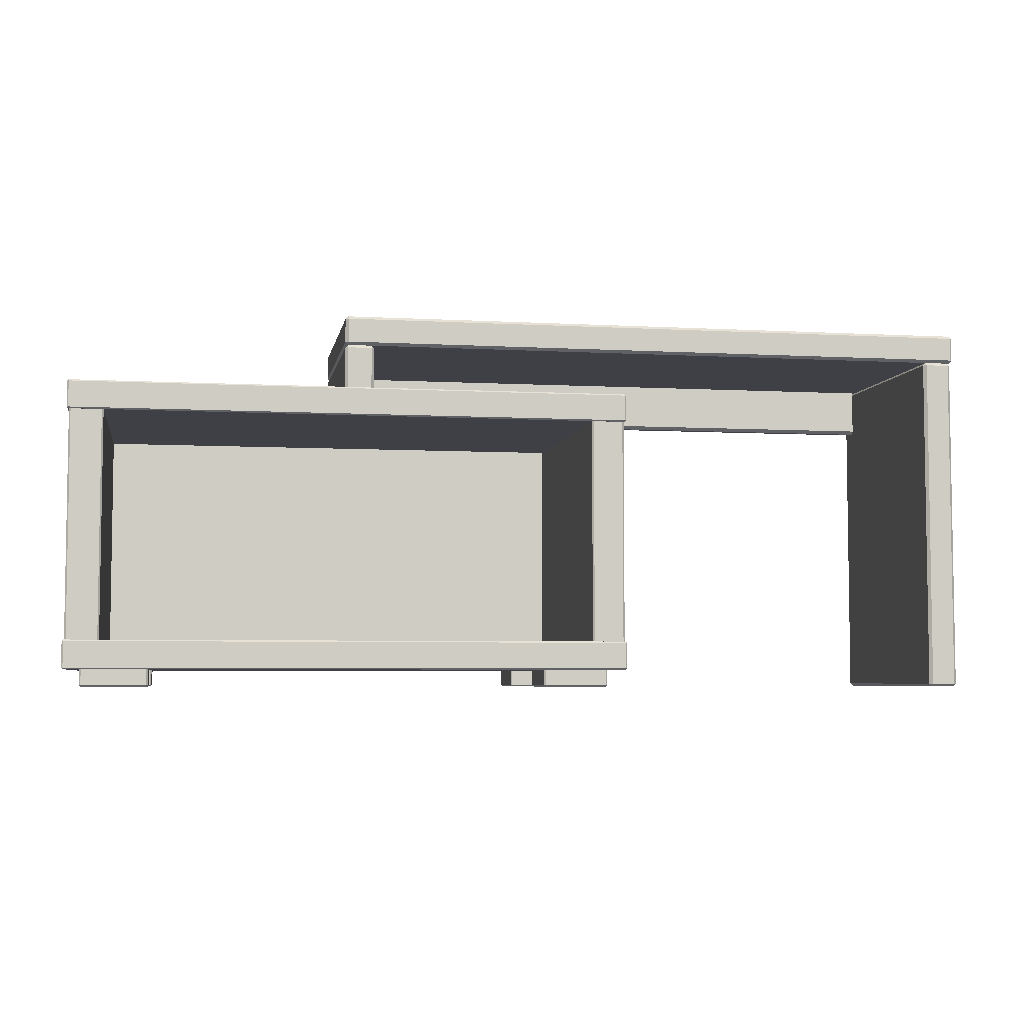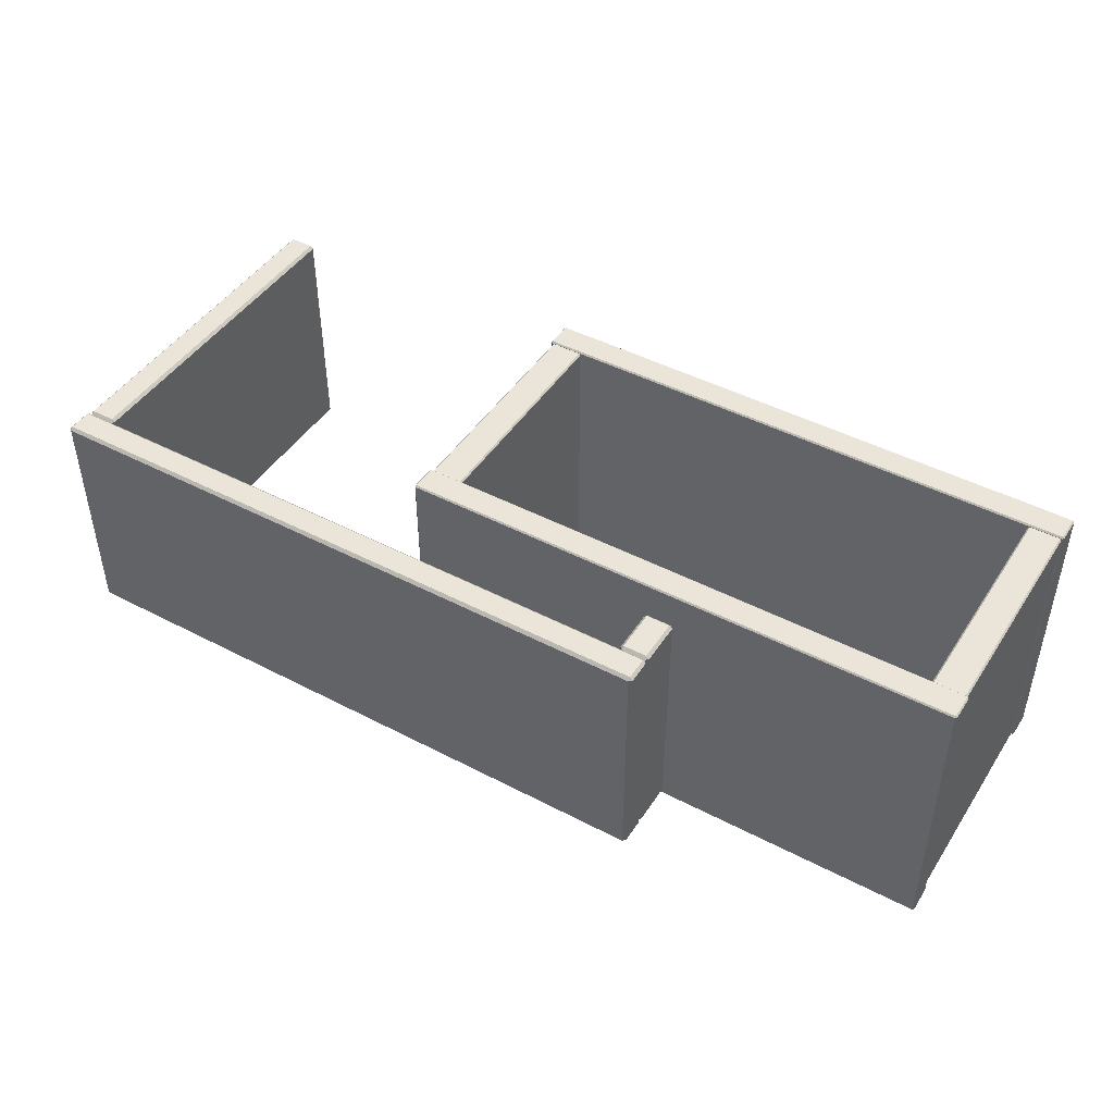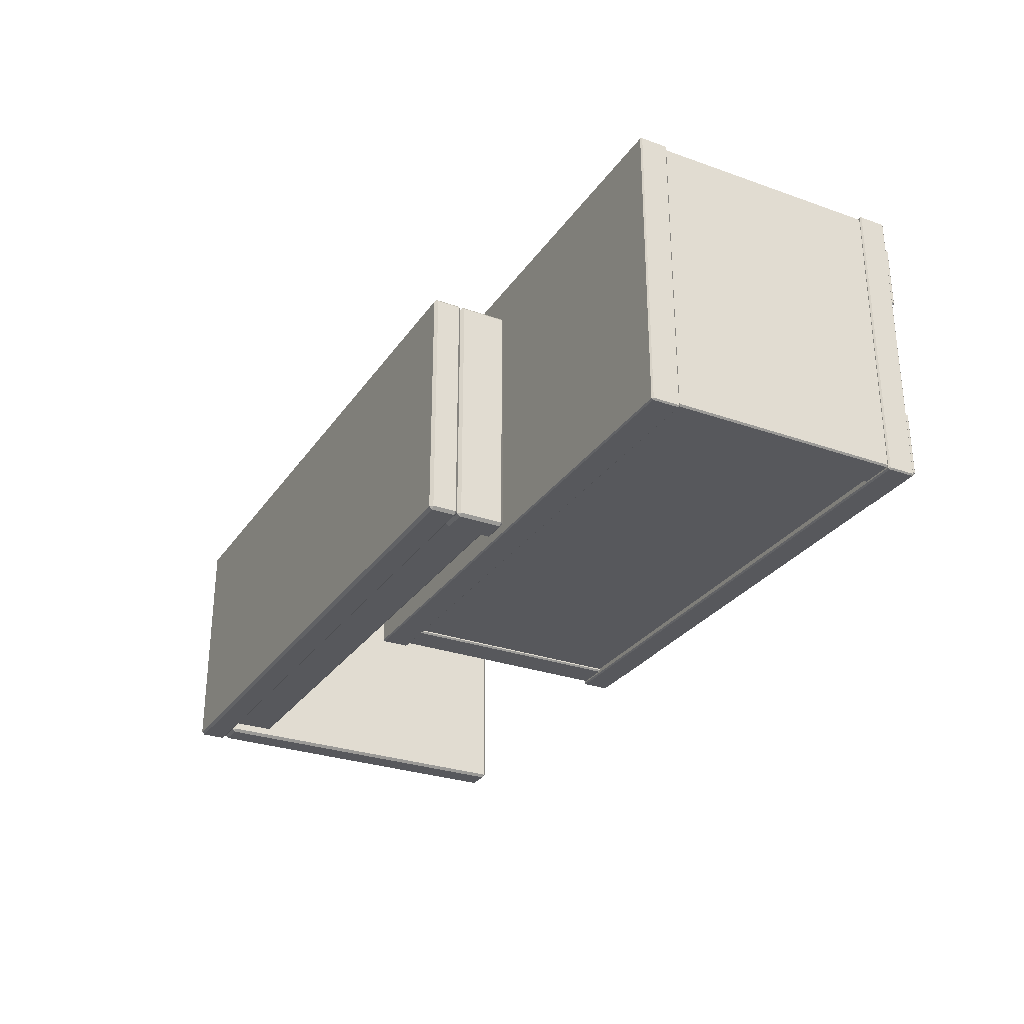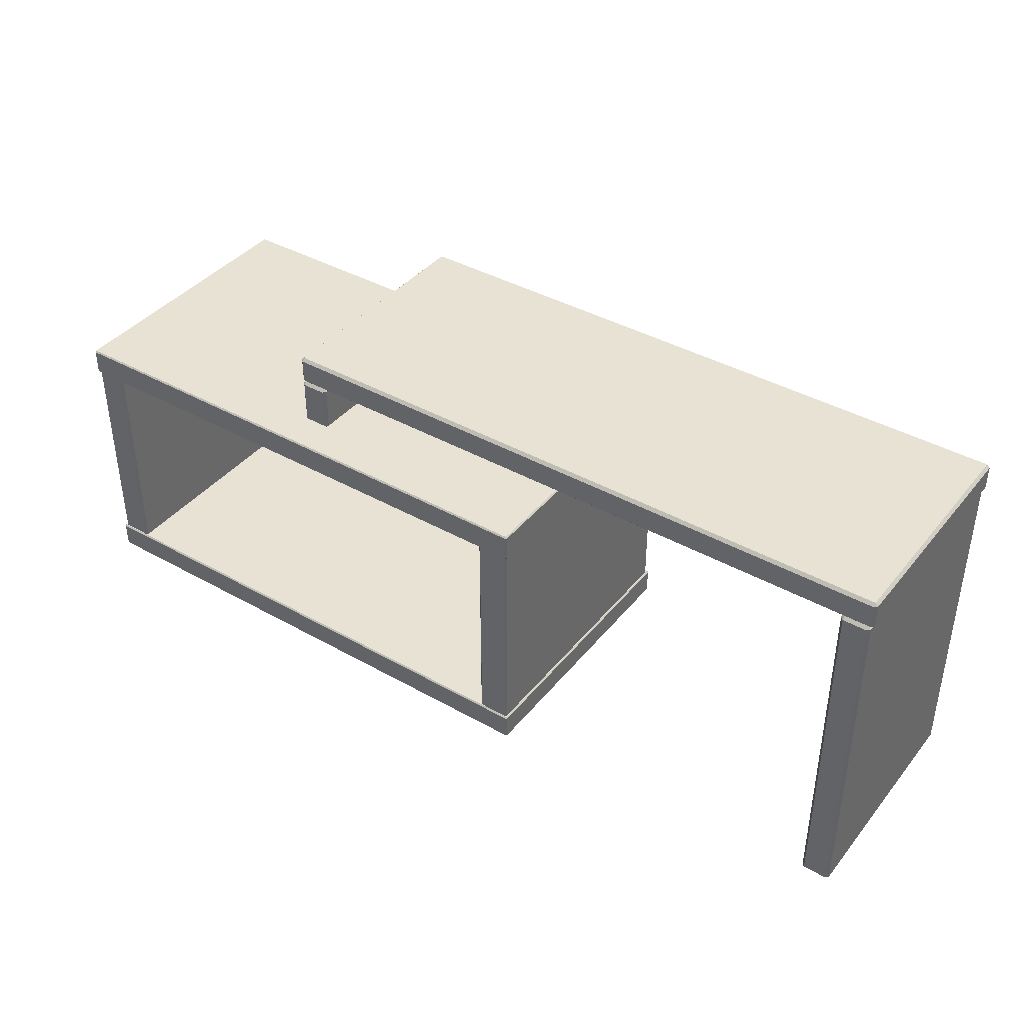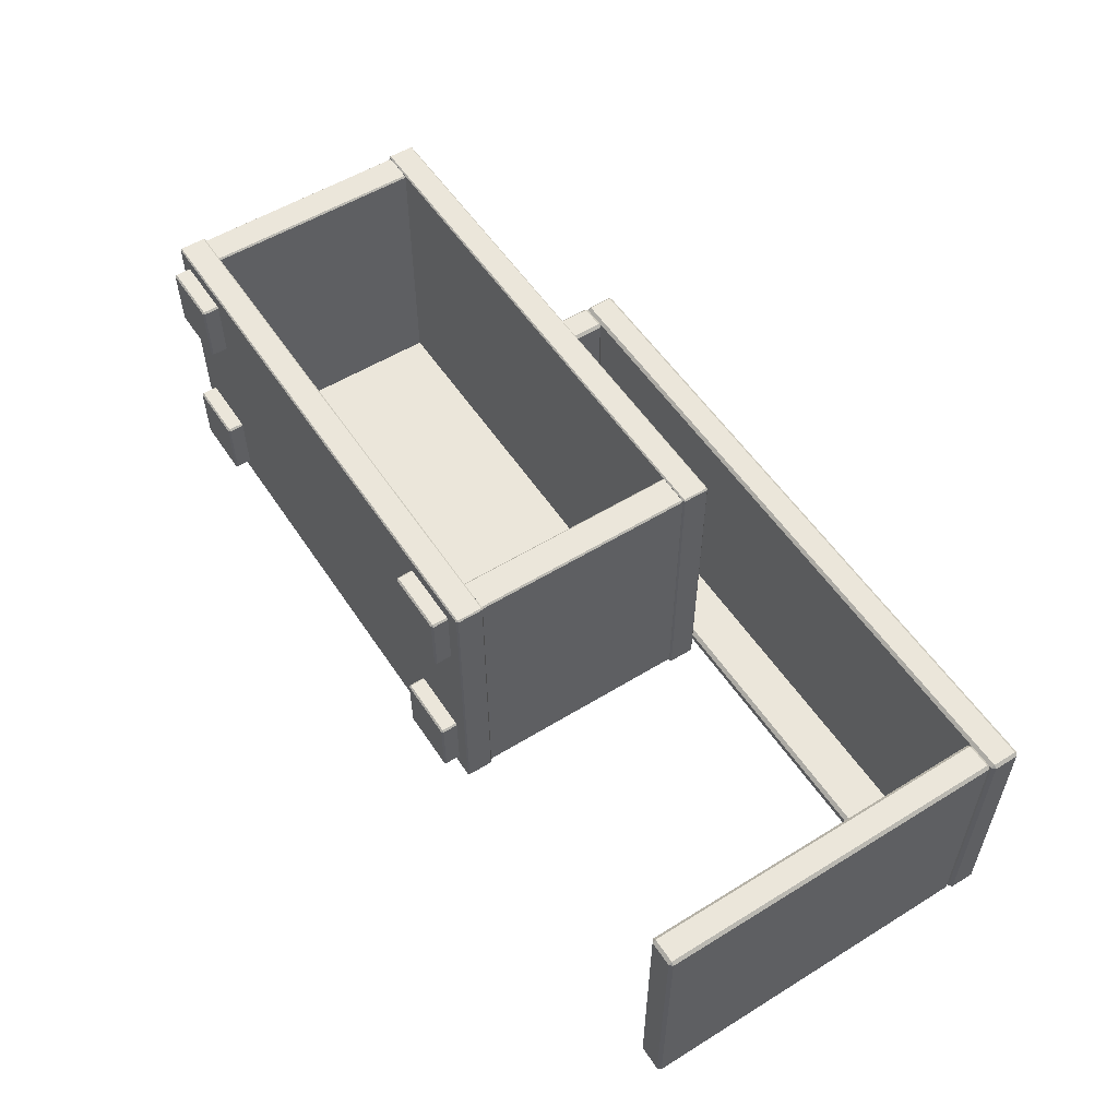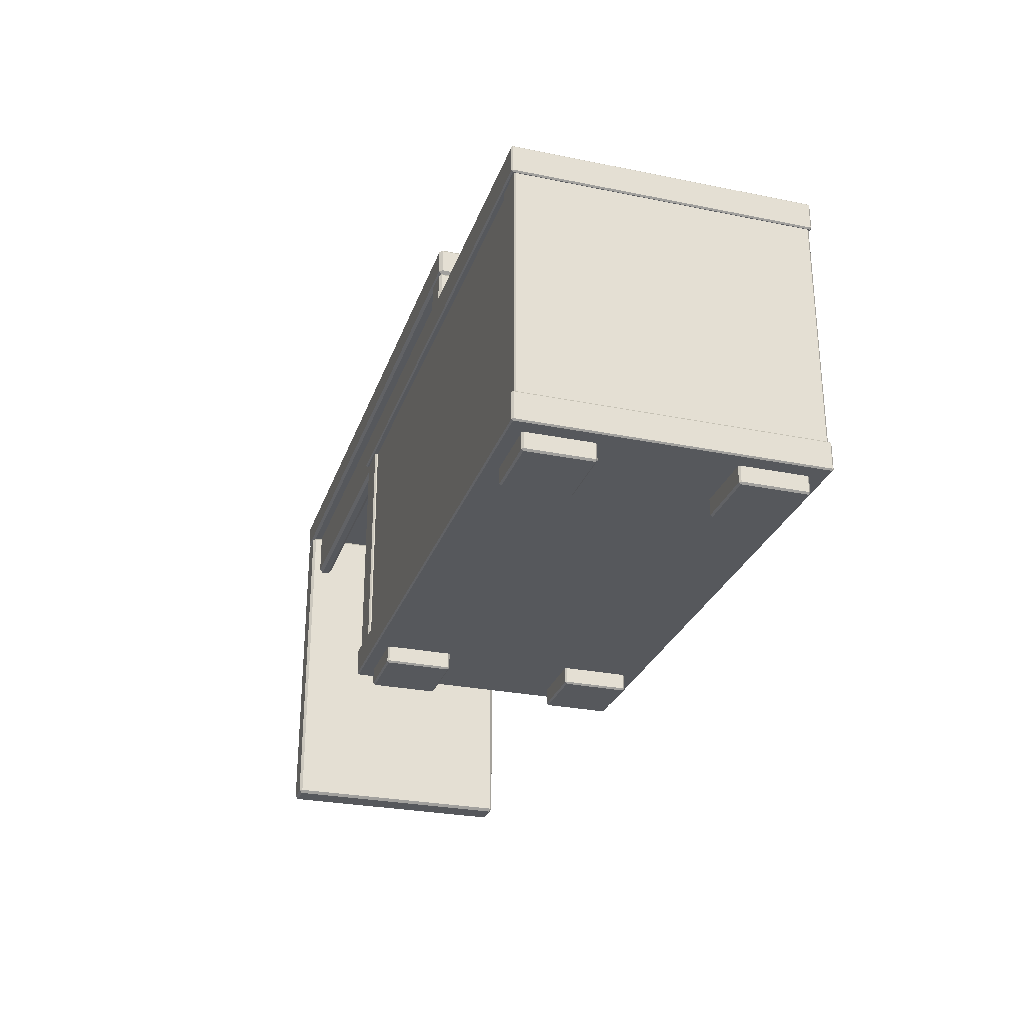
<metadata>
{"format":"obj","ext":"obj","renderer":"f3d","projection":"perspective","resolution":1024,"background":"white","views":[{"elev":-5.2,"azim":-10.0,"up":"+Y"},{"elev":45.5,"azim":-148.9,"up":"+Z"},{"elev":-28.8,"azim":-117.8,"up":"+Z"},{"elev":39.9,"azim":34.9,"up":"+Y"},{"elev":55.0,"azim":57.0,"up":"+Z"},{"elev":-27.8,"azim":-107.2,"up":"+Y"}]}
</metadata>
<code>
v -83.07 0.5436 -21.17
v -82.53 0 -21.17
v -82.53 0.5436 -20.62
v -62.73 -4e-06 -21.17
v -62.19 0.5436 -21.17
v -62.73 0.5436 -20.62
v -82.53 0 -40.96
v -83.07 0.5436 -40.96
v -82.53 0.5436 -41.51
v -62.19 0.5436 -40.96
v -62.73 -4e-06 -40.96
v -62.73 0.5436 -41.51
v -83.07 5.437 -21.17
v -82.53 5.437 -20.62
v -62.73 5.437 -20.62
v -62.19 5.437 -21.17
v -82.53 5.437 -41.51
v -83.07 5.437 -40.96
v -62.19 5.437 -40.96
v -62.73 5.437 -41.51
v 83.07 0.5436 -21.17
v 82.53 0 -21.17
v 82.53 0.5436 -20.62
v 62.73 -4e-06 -21.17
v 62.19 0.5436 -21.17
v 62.73 0.5436 -20.62
v 82.53 0 -40.96
v 83.07 0.5436 -40.96
v 82.53 0.5436 -41.51
v 62.19 0.5436 -40.96
v 62.73 -4e-06 -40.96
v 62.73 0.5436 -41.51
v 83.07 5.437 -21.17
v 82.53 5.437 -20.62
v 62.73 5.437 -20.62
v 62.19 5.437 -21.17
v 82.53 5.437 -41.51
v 83.07 5.437 -40.96
v 62.19 5.437 -40.96
v 62.73 5.437 -41.51
v -83.07 0.5436 39.81
v -82.53 0 39.81
v -82.53 0.5436 40.36
v -62.73 -4e-06 39.81
v -62.19 0.5436 39.81
v -62.73 0.5436 40.36
v -82.53 0 20.02
v -83.07 0.5436 20.02
v -82.53 0.5436 19.47
v -62.19 0.5436 20.02
v -62.73 -4e-06 20.02
v -62.73 0.5436 19.47
v -83.07 5.437 39.81
v -82.53 5.437 40.36
v -62.73 5.437 40.36
v -62.19 5.437 39.81
v -82.53 5.437 19.47
v -83.07 5.437 20.02
v -62.19 5.437 20.02
v -62.73 5.437 19.47
v 83.07 0.5436 39.81
v 82.53 0 39.81
v 82.53 0.5436 40.36
v 62.73 -4e-06 39.81
v 62.19 0.5436 39.81
v 62.73 0.5436 40.36
v 82.53 0 20.02
v 83.07 0.5436 20.02
v 82.53 0.5436 19.47
v 62.19 0.5436 20.02
v 62.73 -4e-06 20.02
v 62.73 0.5436 19.47
v 83.07 5.437 39.81
v 82.53 5.437 40.36
v 62.73 5.437 40.36
v 62.19 5.437 39.81
v 82.53 5.437 19.47
v 83.07 5.437 20.02
v 62.19 5.437 20.02
v 62.73 5.437 19.47
v -88.13 5.886 44.84
v -87.68 5.437 44.84
v -87.68 5.886 45.29
v 88.09 5.437 44.84
v 88.54 5.886 44.84
v 88.09 5.886 45.29
v -87.68 14.43 44.84
v -88.13 13.98 44.84
v -87.68 13.98 45.29
v 88.54 13.98 44.84
v 88.09 14.43 44.84
v 88.09 13.98 45.29
v -87.68 13.98 -45.82
v -88.13 13.98 -45.37
v -87.68 14.43 -45.37
v 88.54 13.98 -45.37
v 88.09 13.98 -45.82
v 88.09 14.43 -45.37
v -87.68 5.437 -45.37
v -88.13 5.886 -45.37
v -87.68 5.886 -45.82
v 88.54 5.886 -45.37
v 88.09 5.437 -45.37
v 88.09 5.886 -45.82
v -86.97 14.43 44.69
v -87.49 14.43 44.17
v -87.49 85.49 44.17
v -86.97 85.49 44.69
v -77.03 14.43 44.17
v -77.55 14.43 44.69
v -77.55 85.49 44.69
v -77.03 85.49 44.17
v -86.97 85.49 -44.91
v -87.49 85.49 -44.4
v -87.49 14.43 -44.4
v -86.97 14.43 -44.91
v -77.03 85.49 -44.4
v -77.55 85.49 -44.91
v -77.55 14.43 -44.91
v -77.03 14.43 -44.4
v -77.03 14.43 -40.87
v 77.44 14.43 -40.87
v -77.03 85.49 -40.87
v 77.44 85.49 -40.87
v -77.03 85.49 -44.03
v 77.44 85.49 -44.03
v -77.03 14.43 -44.03
v 77.44 14.43 -44.03
v 87.38 14.43 44.69
v 87.9 14.43 44.17
v 87.9 85.49 44.17
v 87.38 85.49 44.69
v 77.44 14.43 44.17
v 77.96 14.43 44.69
v 77.96 85.49 44.69
v 77.44 85.49 44.17
v 87.38 85.49 -44.91
v 87.9 85.49 -44.4
v 87.9 14.43 -44.4
v 87.38 14.43 -44.91
v 77.44 85.49 -44.4
v 77.96 85.49 -44.91
v 77.96 14.43 -44.91
v 77.44 14.43 -44.4
v -88.13 85.94 44.84
v -87.68 85.49 44.84
v -87.68 85.94 45.29
v 88.09 85.49 44.84
v 88.54 85.94 44.84
v 88.09 85.94 45.29
v -87.68 94.48 44.84
v -88.13 94.03 44.84
v -87.68 94.03 45.29
v 88.54 94.03 44.84
v 88.09 94.48 44.84
v 88.09 94.03 45.29
v -87.68 94.03 -45.82
v -88.13 94.03 -45.37
v -87.68 94.48 -45.37
v 88.54 94.03 -45.37
v 88.09 94.03 -45.82
v 88.09 94.48 -45.37
v -87.68 85.49 -45.37
v -88.13 85.94 -45.37
v -87.68 85.94 -45.82
v 88.54 85.94 -45.37
v 88.09 85.49 -45.37
v 88.09 85.94 -45.82
v 6.88 94.48 32.83
v 7.819 95.42 32.83
v 6.88 95.42 33.77
v 7.819 109.2 32.83
v 6.88 110.1 32.83
v 6.88 109.2 33.77
v -1.567 95.42 32.83
v -0.6282 94.48 32.83
v -0.6282 95.42 33.77
v -0.6282 110.1 32.83
v -1.567 109.2 32.83
v -0.6282 109.2 33.77
v -0.6282 95.42 -43.48
v -0.6282 94.48 -42.54
v -1.567 95.42 -42.54
v -0.6282 110.1 -42.54
v -0.6282 109.2 -43.48
v -1.567 109.2 -42.54
v 7.819 95.42 -42.54
v 6.88 94.48 -42.54
v 6.88 95.42 -43.48
v 6.88 110.1 -42.54
v 7.819 109.2 -42.54
v 6.88 109.2 -43.48
v -1.567 111 32.83
v -0.6282 110.1 32.83
v -0.6282 111 33.77
v 205.2 110.1 32.83
v 206.1 111 32.83
v 205.2 111 33.77
v -0.6282 119.5 32.83
v -1.567 118.5 32.83
v -0.6282 118.5 33.77
v 206.1 118.5 32.83
v 205.2 119.5 32.83
v 205.2 118.5 33.77
v -0.6282 118.5 -43.48
v -1.567 118.5 -42.54
v -0.6282 119.5 -42.54
v 206.1 118.5 -42.54
v 205.2 118.5 -43.48
v 205.2 119.5 -42.54
v -0.6282 110.1 -42.54
v -1.567 111 -42.54
v -0.6282 111 -43.48
v 206.1 111 -42.54
v 205.2 110.1 -42.54
v 205.2 111 -43.48
v 204.2 0 32.83
v 205.2 0.9384 32.83
v 204.2 0.9384 33.77
v 205.2 109.2 32.83
v 204.2 110.1 32.83
v 204.2 109.2 33.77
v 195.8 0.9384 32.83
v 196.7 0 32.83
v 196.7 0.9384 33.77
v 196.7 110.1 32.83
v 195.8 109.2 32.83
v 196.7 109.2 33.77
v 196.7 0.9384 -43.48
v 196.7 0 -42.54
v 195.8 0.9384 -42.54
v 196.7 110.1 -42.54
v 196.7 109.2 -43.48
v 195.8 109.2 -42.54
v 205.2 0.9384 -42.54
v 204.2 0 -42.54
v 204.2 0.9384 -43.48
v 204.2 110.1 -42.54
v 205.2 109.2 -42.54
v 204.2 109.2 -43.48
v 7.613 110.3 -35.85
v 195.8 110.3 -35.85
v 7.613 110.3 -40.21
v 195.8 110.3 -40.21
v 7.613 94.48 -36.94
v 7.613 95.57 -35.85
v 195.8 95.57 -35.85
v 195.8 94.48 -36.94
v 7.613 95.57 -40.21
v 7.613 94.48 -39.12
v 195.8 94.48 -39.12
v 195.8 95.57 -40.21
f 7 11 4 2
f 14 3 6 15
f 18 8 1 13
f 16 5 10 19
f 20 12 9 17
f 2 1 8 7
f 3 2 4 6
f 1 3 14 13
f 5 4 11 10
f 6 5 16 15
f 9 8 18 17
f 7 9 12 11
f 10 12 20 19
f 1 2 3
f 4 5 6
f 7 8 9
f 10 11 12
f 27 22 24 31
f 34 35 26 23
f 38 33 21 28
f 36 39 30 25
f 40 37 29 32
f 22 27 28 21
f 23 26 24 22
f 21 33 34 23
f 25 30 31 24
f 26 35 36 25
f 29 37 38 28
f 27 31 32 29
f 30 39 40 32
f 21 23 22
f 24 26 25
f 27 29 28
f 30 32 31
f 47 51 44 42
f 54 43 46 55
f 58 48 41 53
f 56 45 50 59
f 60 52 49 57
f 42 41 48 47
f 43 42 44 46
f 41 43 54 53
f 45 44 51 50
f 46 45 56 55
f 49 48 58 57
f 47 49 52 51
f 50 52 60 59
f 41 42 43
f 44 45 46
f 47 48 49
f 50 51 52
f 67 62 64 71
f 74 75 66 63
f 78 73 61 68
f 76 79 70 65
f 80 77 69 72
f 62 67 68 61
f 63 66 64 62
f 61 73 74 63
f 65 70 71 64
f 66 75 76 65
f 69 77 78 68
f 67 71 72 69
f 70 79 80 72
f 61 63 62
f 64 66 65
f 67 69 68
f 70 72 71
f 99 103 84 82
f 86 92 89 83
f 88 94 100 81
f 102 96 90 85
f 91 98 95 87
f 97 104 101 93
f 82 81 100 99
f 83 82 84 86
f 81 83 89 88
f 85 84 103 102
f 86 85 90 92
f 88 87 95 94
f 87 89 92 91
f 91 90 96 98
f 94 93 101 100
f 93 95 98 97
f 97 96 102 104
f 99 101 104 103
f 81 82 83
f 84 85 86
f 87 88 89
f 90 91 92
f 93 94 95
f 96 97 98
f 99 100 101
f 102 103 104
f 108 105 110 111
f 116 113 118 119
f 112 109 120 117
f 114 115 106 107
f 106 105 108 107
f 110 109 112 111
f 114 113 116 115
f 118 117 120 119
f 121 122 124 123
f 125 126 128 127
f 132 135 134 129
f 140 143 142 137
f 136 141 144 133
f 138 131 130 139
f 130 131 132 129
f 134 135 136 133
f 138 139 140 137
f 142 143 144 141
f 163 167 148 146
f 150 156 153 147
f 152 158 164 145
f 166 160 154 149
f 155 162 159 151
f 161 168 165 157
f 146 145 164 163
f 147 146 148 150
f 145 147 153 152
f 149 148 167 166
f 150 149 154 156
f 152 151 159 158
f 151 153 156 155
f 155 154 160 162
f 158 157 165 164
f 157 159 162 161
f 161 160 166 168
f 163 165 168 167
f 145 146 147
f 148 149 150
f 151 152 153
f 154 155 156
f 157 158 159
f 160 161 162
f 163 164 165
f 166 167 168
f 187 191 172 170
f 174 180 177 171
f 176 182 188 169
f 190 184 178 173
f 179 186 183 175
f 185 192 189 181
f 170 169 188 187
f 171 170 172 174
f 169 171 177 176
f 173 172 191 190
f 174 173 178 180
f 176 175 183 182
f 175 177 180 179
f 179 178 184 186
f 182 181 189 188
f 181 183 186 185
f 185 184 190 192
f 187 189 192 191
f 169 170 171
f 172 173 174
f 175 176 177
f 178 179 180
f 181 182 183
f 184 185 186
f 187 188 189
f 190 191 192
f 211 215 196 194
f 198 204 201 195
f 200 206 212 193
f 214 208 202 197
f 203 210 207 199
f 209 216 213 205
f 194 193 212 211
f 195 194 196 198
f 193 195 201 200
f 197 196 215 214
f 198 197 202 204
f 200 199 207 206
f 199 201 204 203
f 203 202 208 210
f 206 205 213 212
f 205 207 210 209
f 209 208 214 216
f 211 213 216 215
f 193 194 195
f 196 197 198
f 199 200 201
f 202 203 204
f 205 206 207
f 208 209 210
f 211 212 213
f 214 215 216
f 235 239 220 218
f 222 228 225 219
f 224 230 236 217
f 238 232 226 221
f 227 234 231 223
f 233 240 237 229
f 218 217 236 235
f 219 218 220 222
f 217 219 225 224
f 221 220 239 238
f 222 221 226 228
f 224 223 231 230
f 223 225 228 227
f 227 226 232 234
f 230 229 237 236
f 229 231 234 233
f 233 232 238 240
f 235 237 240 239
f 217 218 219
f 220 221 222
f 223 224 225
f 226 227 228
f 229 230 231
f 232 233 234
f 235 236 237
f 238 239 240
f 246 247 242 241
f 243 244 252 249
f 250 251 248 245
f 246 245 248 247
f 250 249 252 251

</code>
